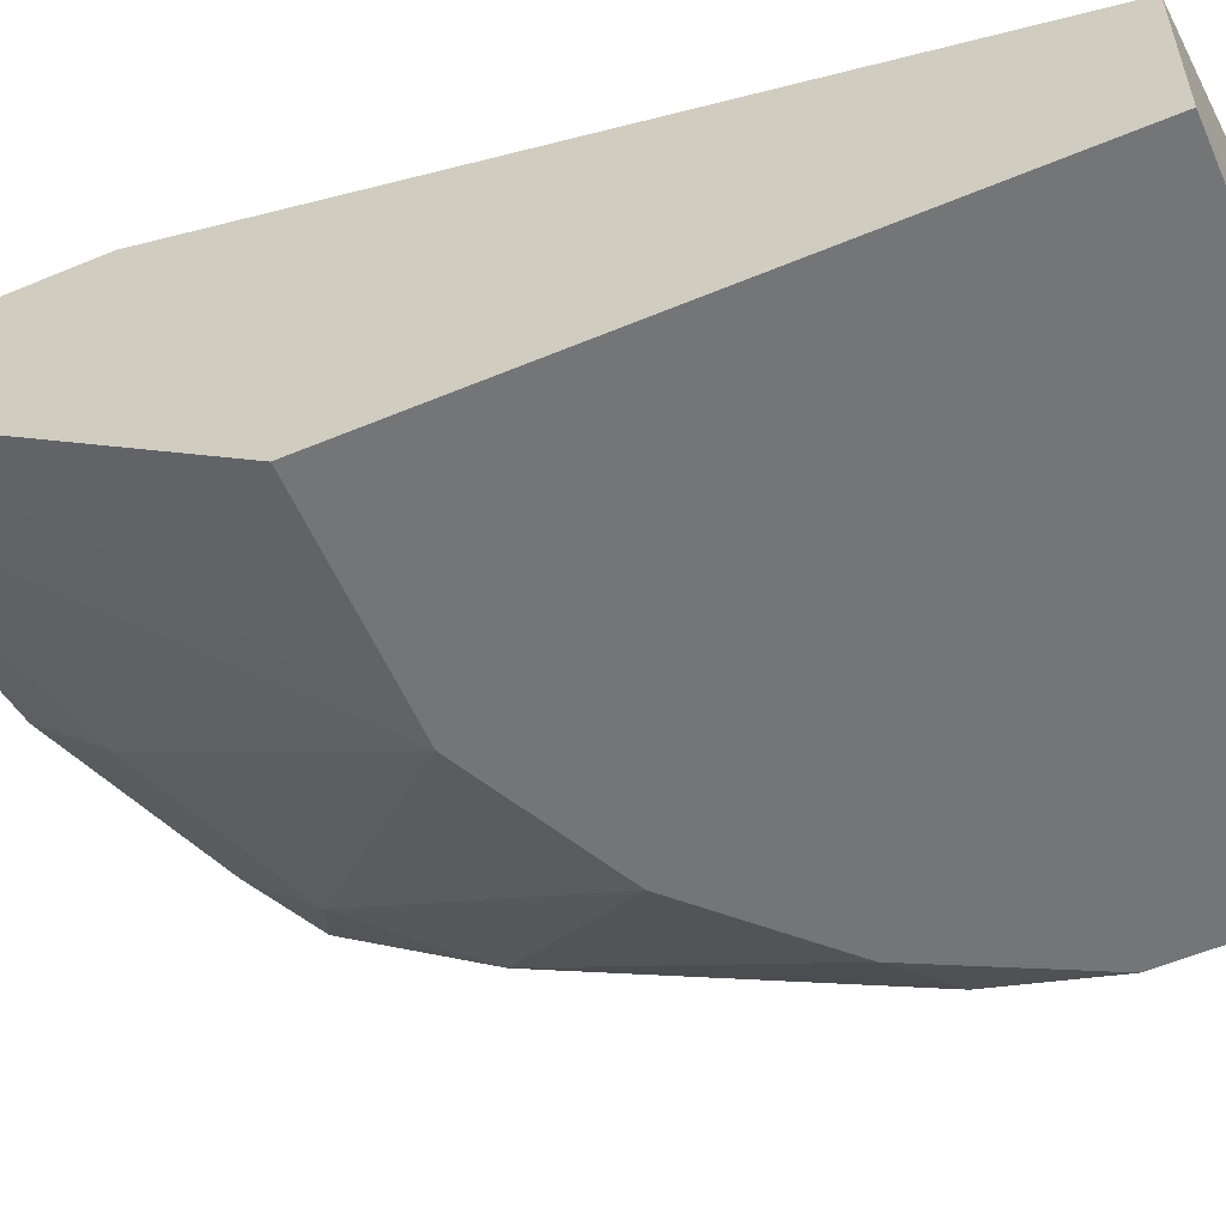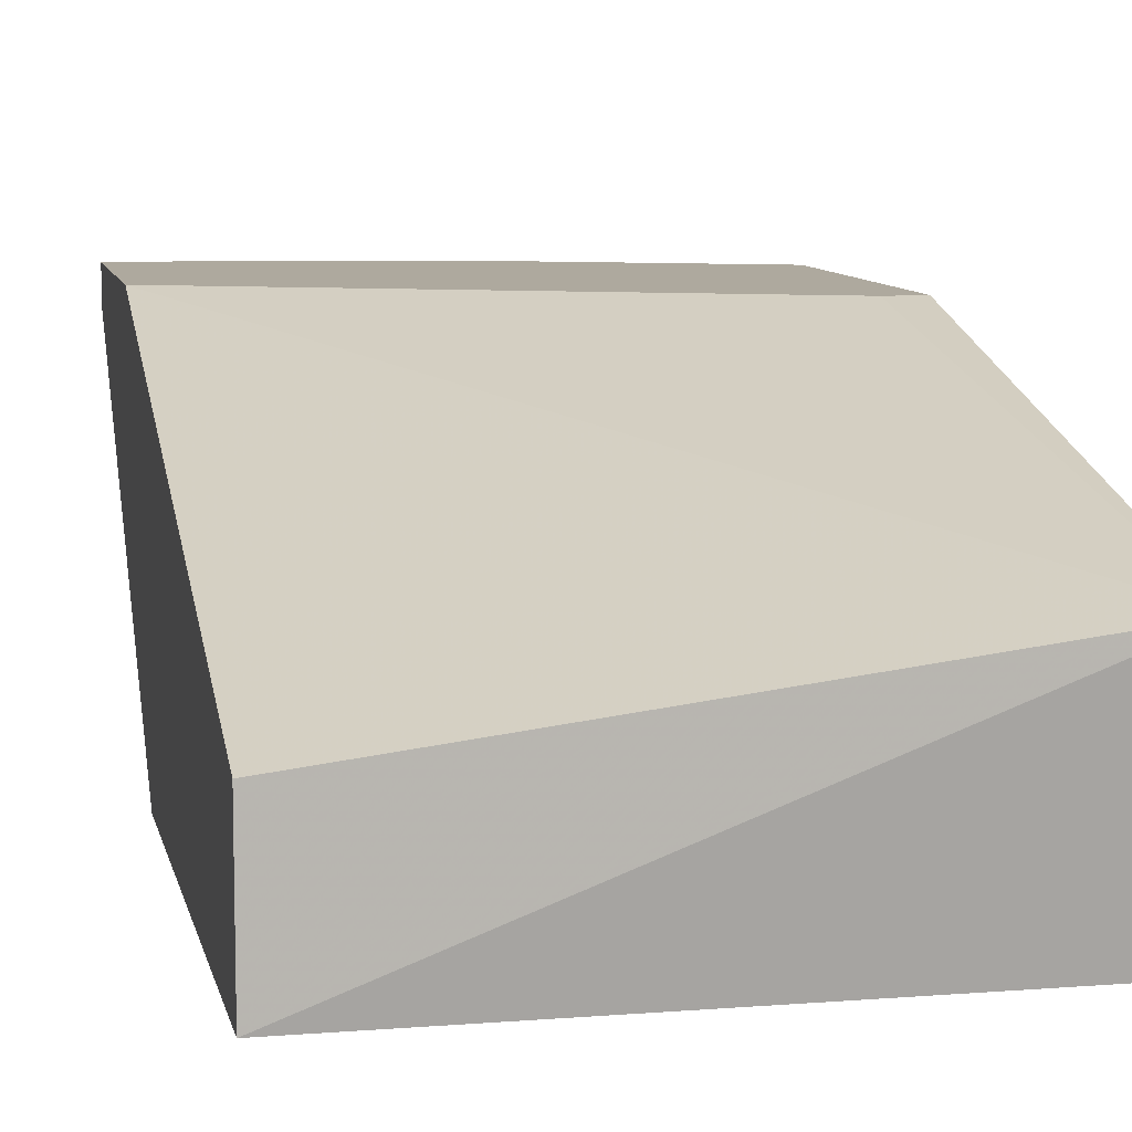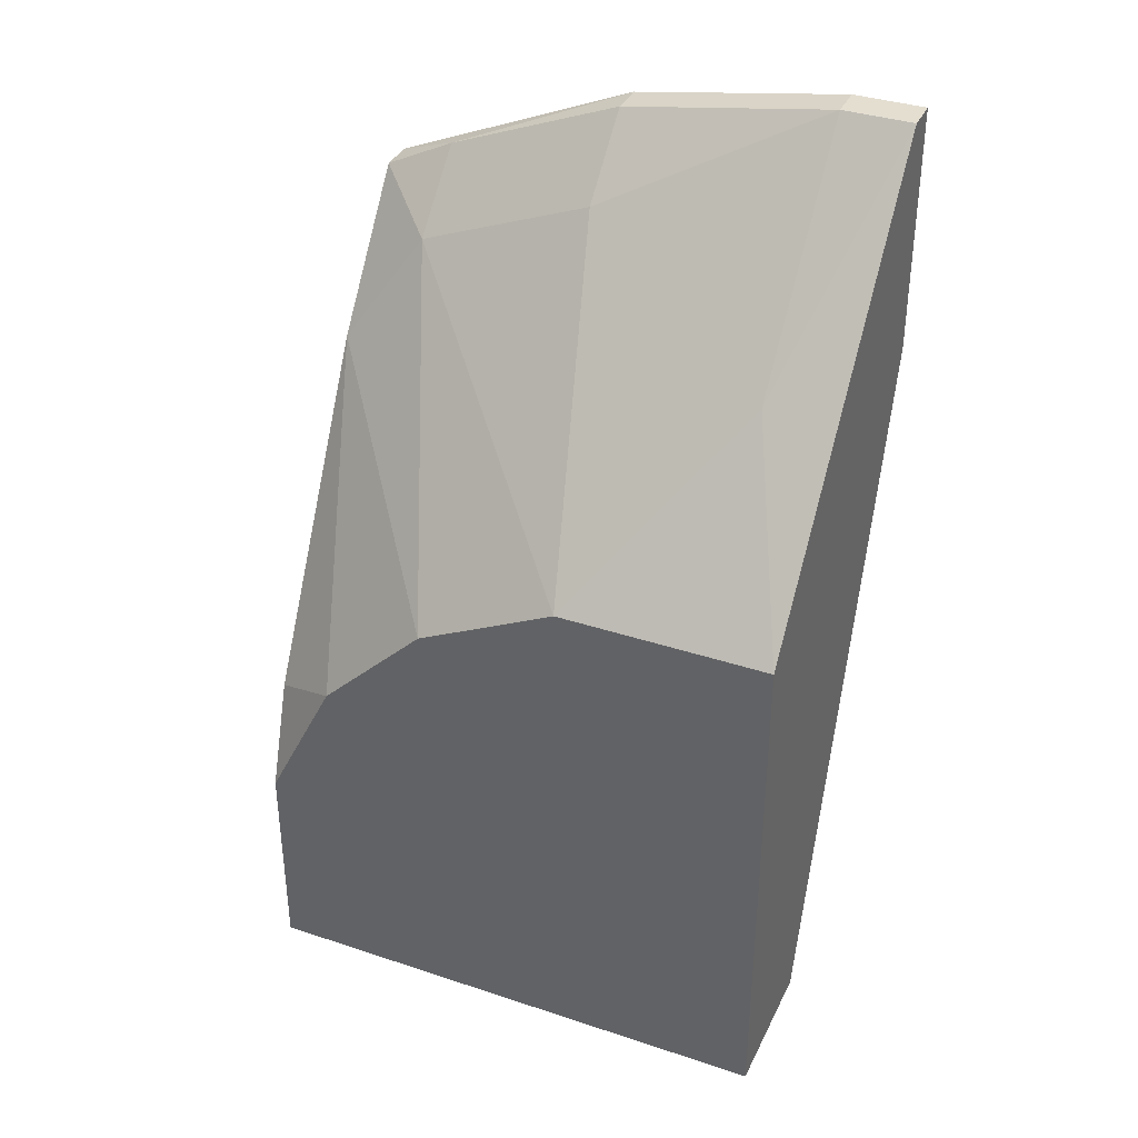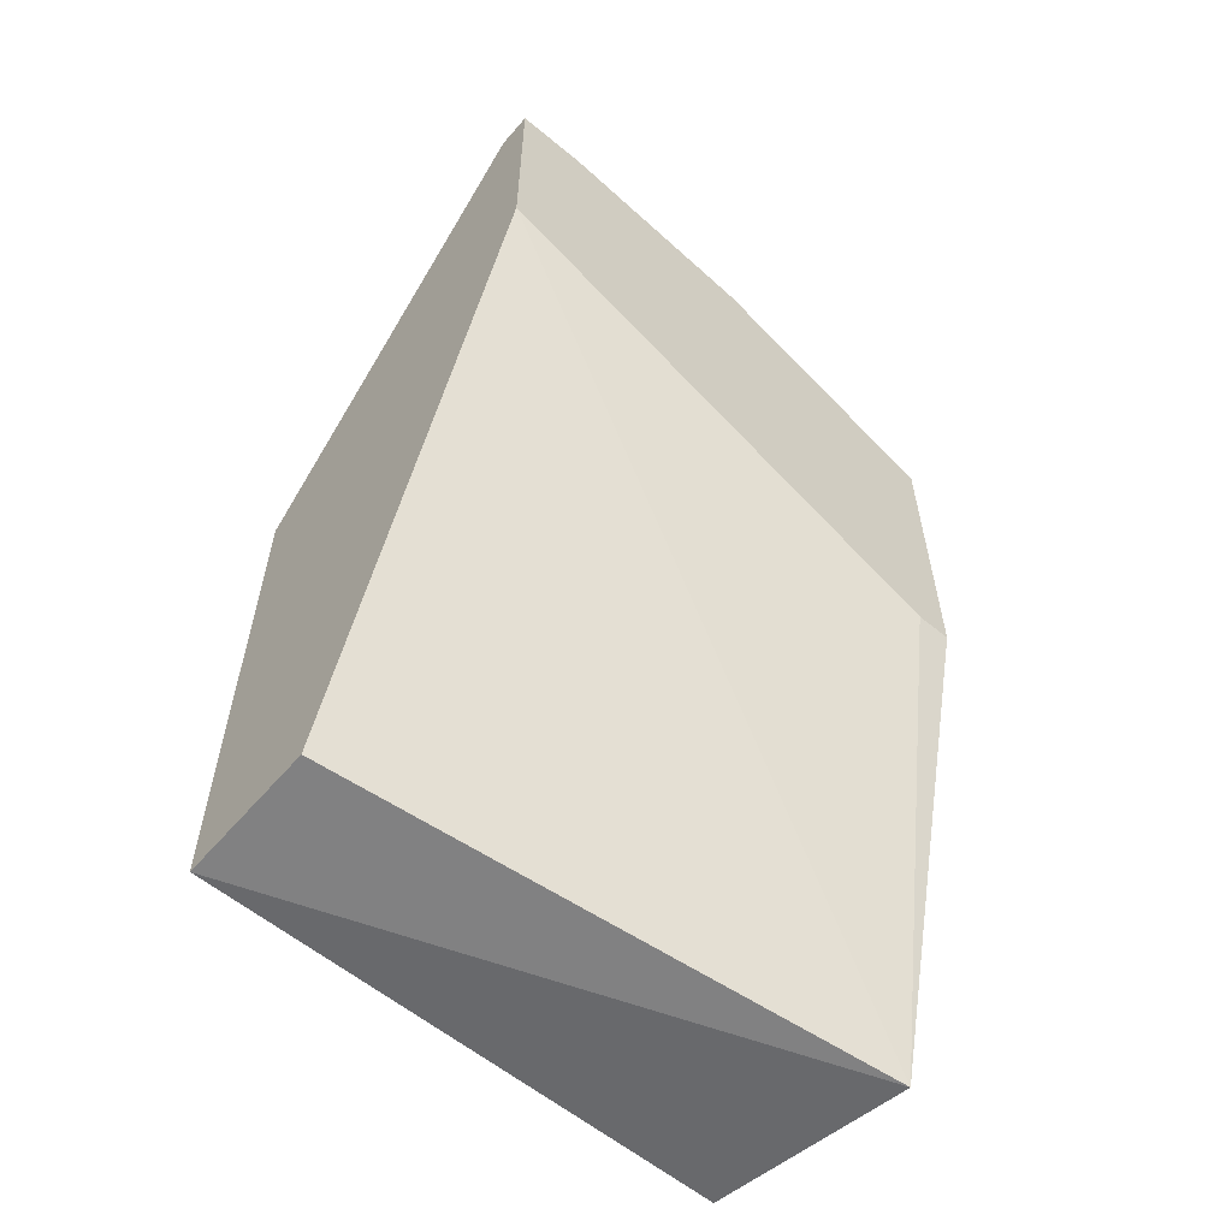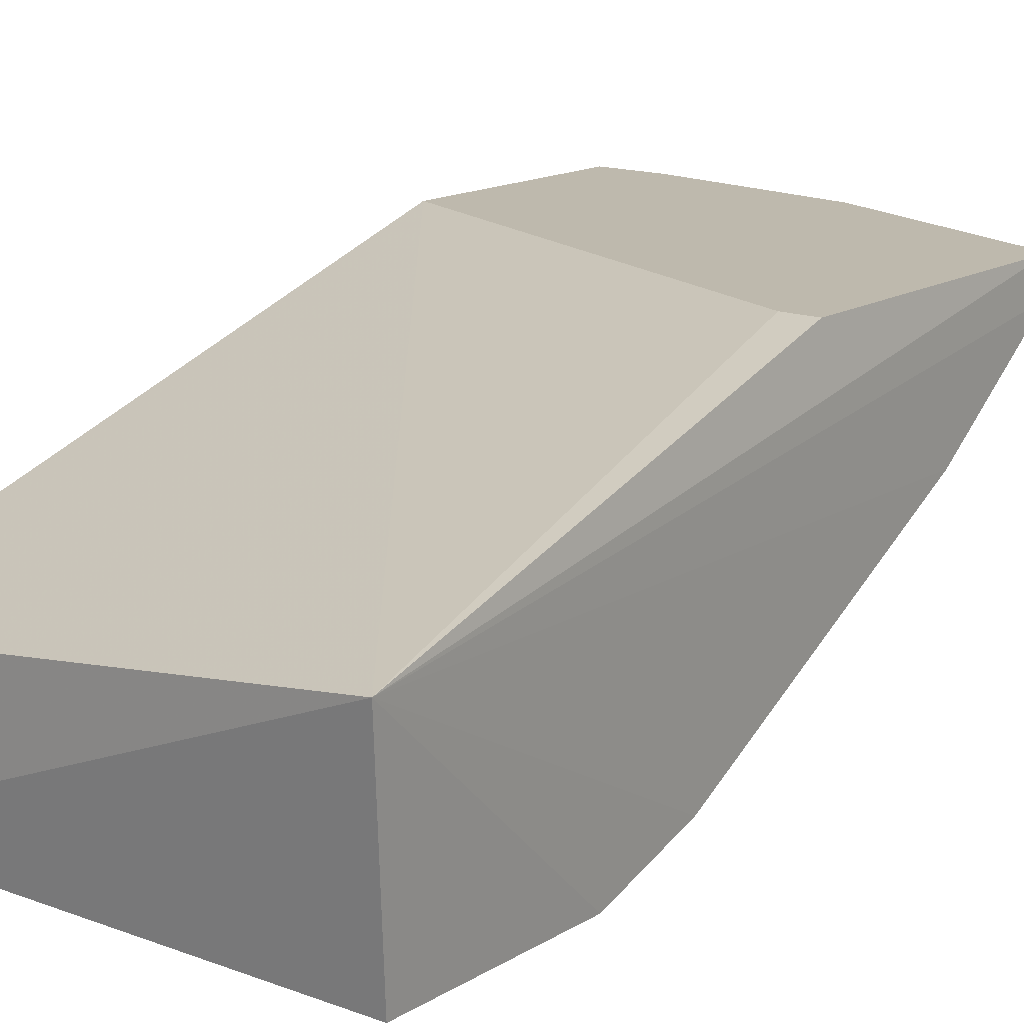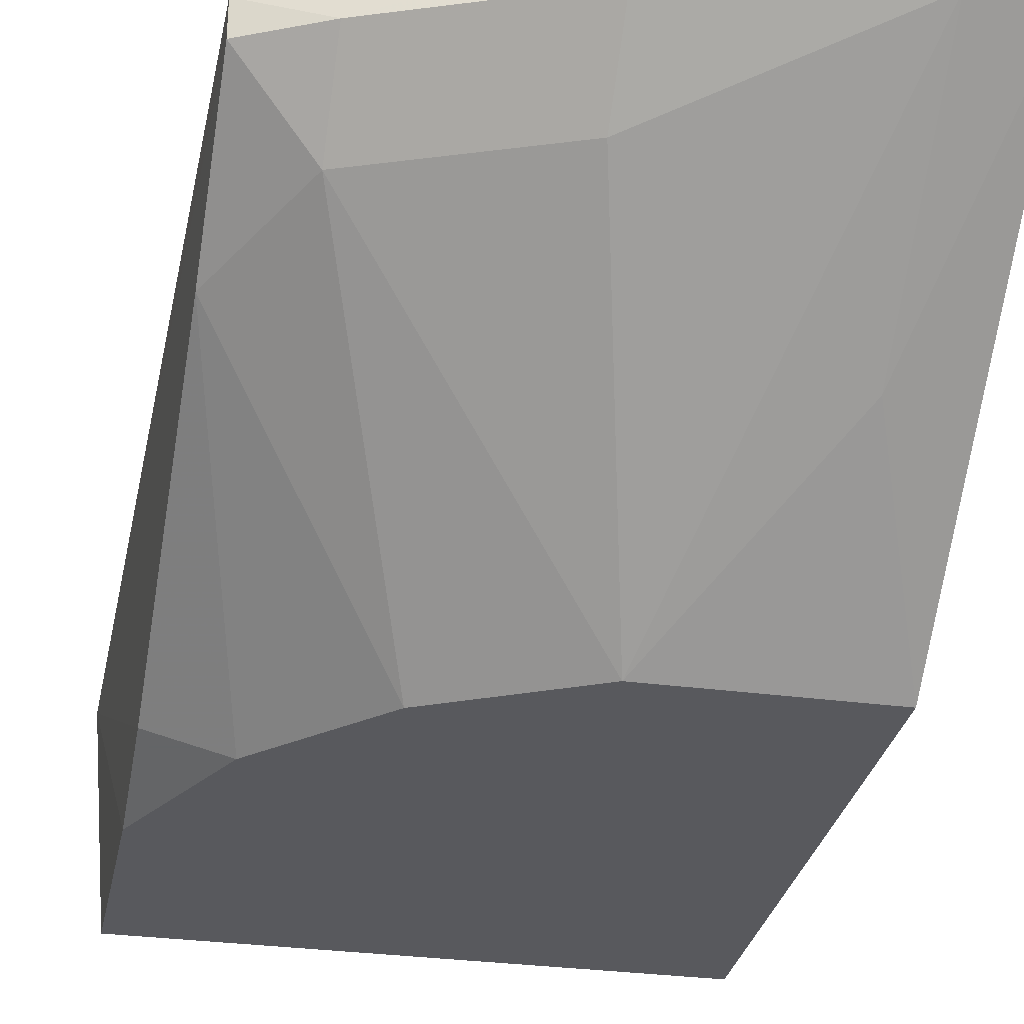
<metadata>
{"format":"obj","ext":"obj","renderer":"f3d","projection":"perspective","resolution":1024,"background":"white","views":[{"elev":-56.4,"azim":-66.4,"up":"+Z"},{"elev":9.0,"azim":-11.9,"up":"+Z"},{"elev":36.5,"azim":-156.6,"up":"+Y"},{"elev":-58.9,"azim":-40.4,"up":"+Y"},{"elev":15.1,"azim":38.3,"up":"+Z"},{"elev":-30.2,"azim":168.8,"up":"+Z"}]}
</metadata>
<code>
v 0.03757 0.06917 -0.01545
v -0.003107 -0.002785 -0.04362
v 0.04383 -0.002785 -0.04362
v 0.04525 -0.005252 -0.02465
v -0.003107 0.05665 -0.01232
v -0.003107 0.04413 -0.04362
v -0.003107 -0.002785 -0.0311
v 0.03131 0.03477 -0.04362
v -0.003107 0.07857 -0.01545
v 0.04383 0.06604 -0.01232
v 0.04383 0.03789 -0.01232
v 0.01567 0.04413 -0.04362
v 0.04383 0.02538 -0.04048
v 0.02192 0.06917 -0.02171
v 0.003155 0.07857 -0.01232
v 0.04383 0.05352 -0.02484
v 0.03757 0.06291 -0.02171
v 0.02192 0.07543 -0.01545
v 0.04383 0.01599 -0.04362
v 0.0407 0.03789 -0.01232
v 0.02818 0.03789 -0.04362
v 0.003155 0.07857 -0.01545
v -0.003107 0.07857 -0.01232
v 0.04383 0.06604 -0.01545
v 0.03757 0.02851 -0.04362
v 0.02192 0.07543 -0.01232
v 0.003155 0.05978 -0.0311
f 22 12 27
f 2 3 4
f 2 5 6
f 3 2 6
f 2 4 7
f 4 5 7
f 5 2 7
f 3 6 8
f 6 5 9
f 4 10 11
f 10 5 11
f 8 6 12
f 5 10 15
f 4 13 16
f 14 1 17
f 12 14 17
f 1 14 18
f 4 3 19
f 3 8 19
f 13 4 19
f 5 4 20
f 4 11 20
f 11 5 20
f 8 12 21
f 16 8 21
f 12 17 21
f 17 16 21
f 14 12 22
f 9 15 22
f 18 14 22
f 15 18 22
f 9 5 23
f 15 9 23
f 5 15 23
f 10 4 24
f 1 10 24
f 4 16 24
f 17 1 24
f 16 17 24
f 8 16 25
f 16 13 25
f 19 8 25
f 13 19 25
f 10 1 26
f 15 10 26
f 1 18 26
f 18 15 26
f 6 9 27
f 12 6 27
f 9 22 27

</code>
